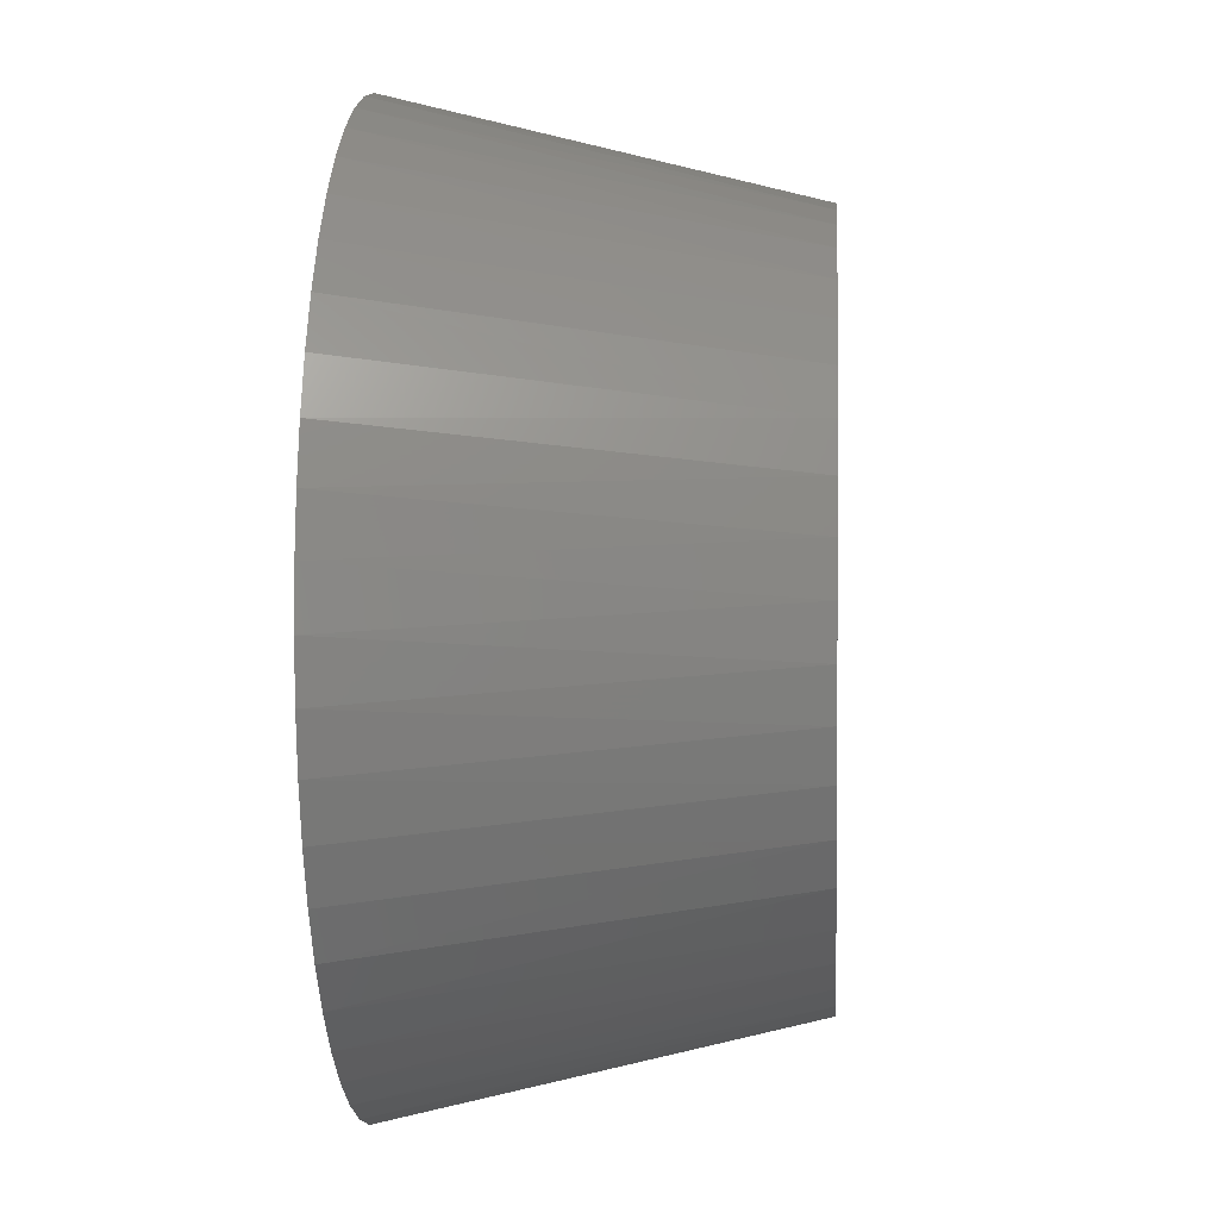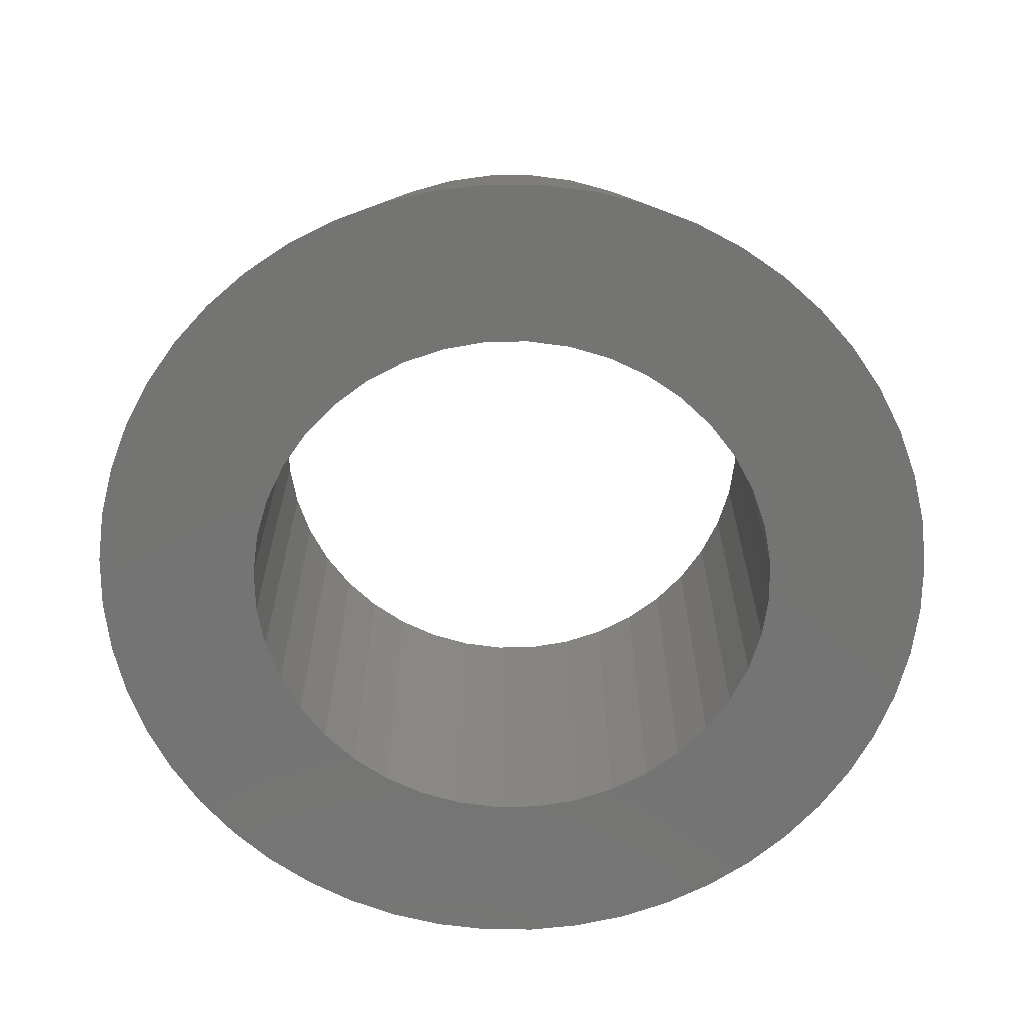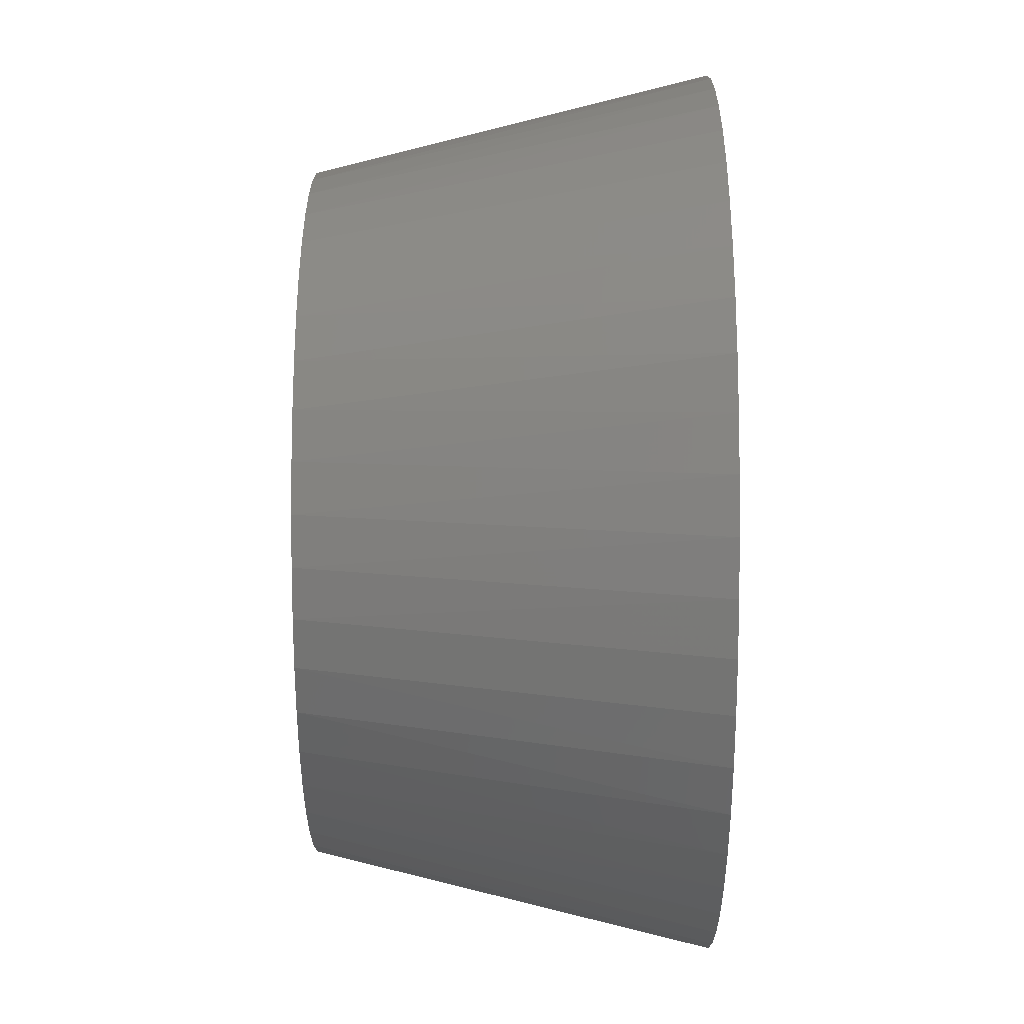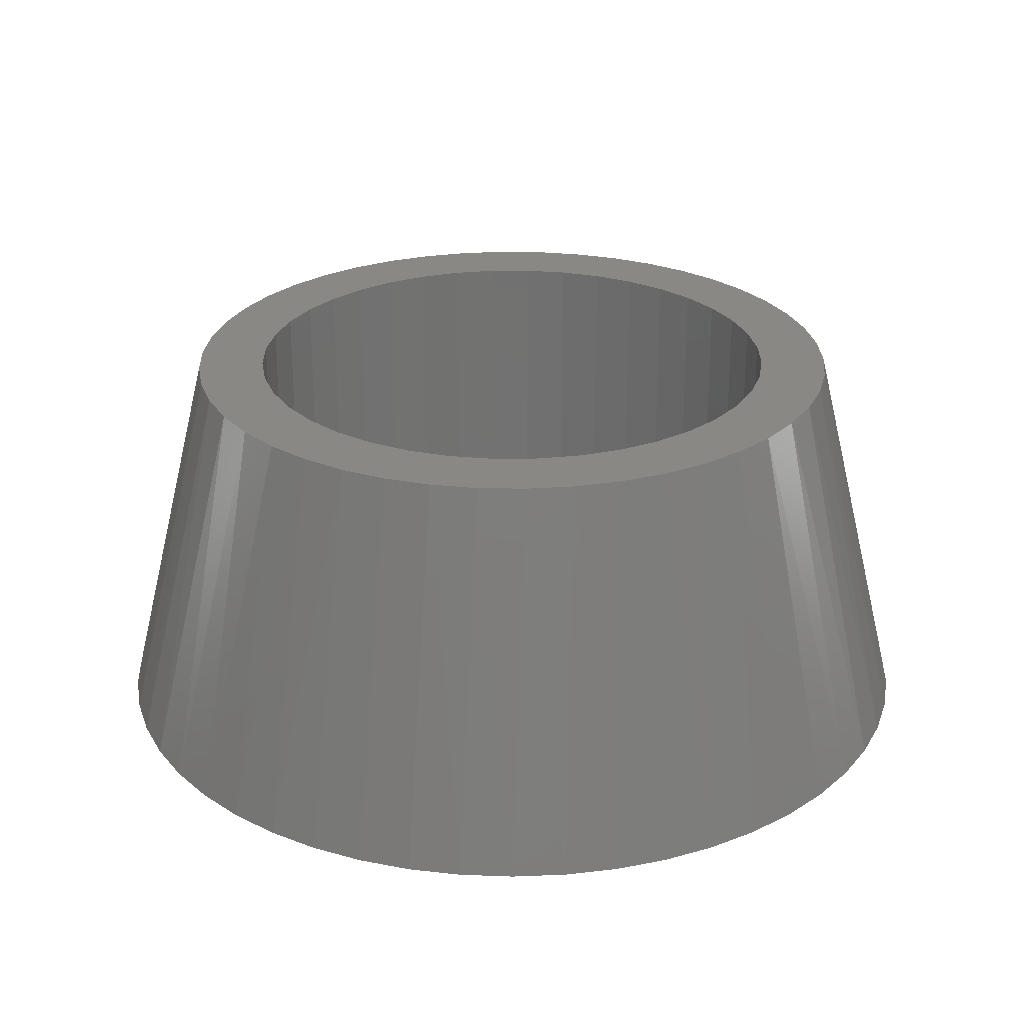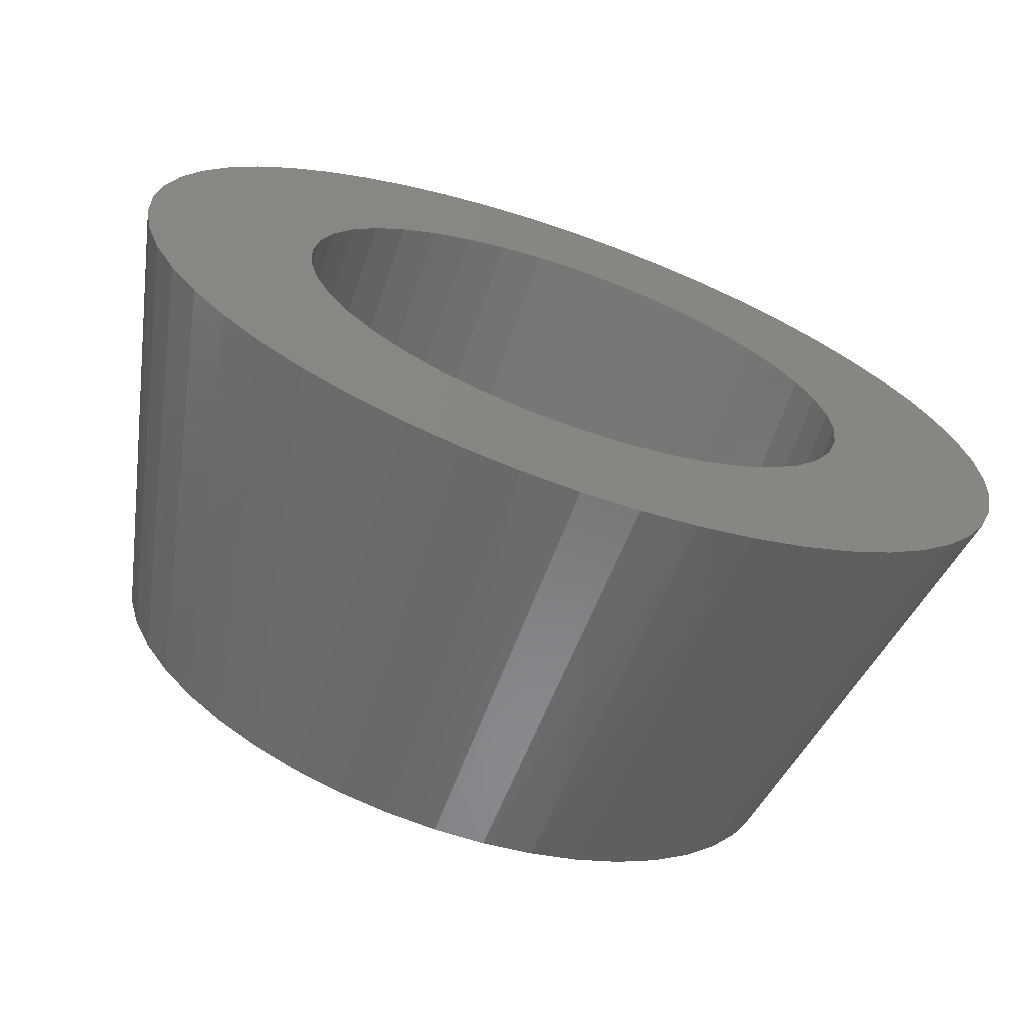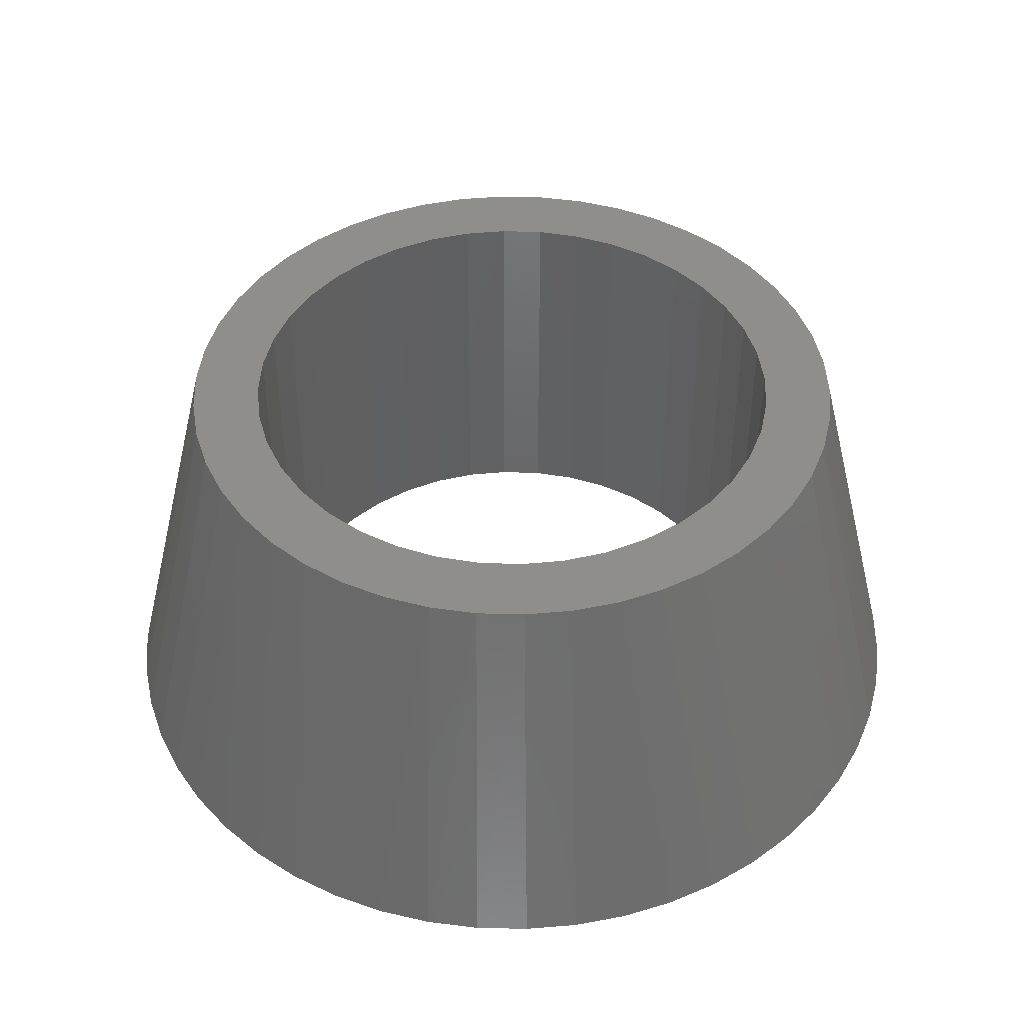
<metadata>
{"format":"stl","ext":"stl","renderer":"f3d","projection":"perspective","resolution":1024,"background":"white","views":[{"elev":1.5,"azim":-85.8,"up":"+Y"},{"elev":-66.2,"azim":52.4,"up":"+Z"},{"elev":-10.1,"azim":90.2,"up":"+Y"},{"elev":26.1,"azim":-165.3,"up":"+Z"},{"elev":-69.1,"azim":160.8,"up":"+Y"},{"elev":44.0,"azim":116.6,"up":"+Z"}]}
</metadata>
<code>
# stl→obj: 178 verts, 356 faces
v -1.534 2.808 4.5
v -2.983 2.665 4.5
v -1.955 2.534 4.5
v 1.806 2.642 4.5
v 2.197 2.327 4.5
v 3.217 2.378 4.5
v 0.09202 -3.199 4.5
v 0.6314 -3.95 4.5
v 1.163 -3.827 4.5
v 1.674 -3.633 4.5
v 2.153 -3.371 4.5
v 0.5913 -3.145 4.5
v 0.4095 3.174 4.5
v 0.9009 3.071 4.5
v 2.863 2.794 4.5
v 2.456 3.157 4.5
v 2.003 3.462 4.5
v 1.513 3.703 4.5
v 0.9945 3.874 4.5
v 0.4576 3.974 4.5
v -0.08772 3.999 4.5
v -0.09202 3.199 4.5
v -0.6314 3.95 4.5
v -1.163 3.827 4.5
v -1.674 3.633 4.5
v -2.153 3.371 4.5
v -2.592 3.047 4.5
v -0.5913 3.145 4.5
v 0.08772 -3.999 4.5
v -0.4095 -3.174 4.5
v -0.4576 -3.974 4.5
v -2.003 -3.462 4.5
v -0.9945 -3.874 4.5
v -1.513 -3.703 4.5
v -1.076 3.014 4.5
v -2.327 2.197 4.5
v -3.318 2.235 4.5
v -2.642 1.806 4.5
v -3.591 1.762 4.5
v -2.892 1.37 4.5
v -3.798 1.257 4.5
v -3.071 0.9009 4.5
v -3.933 0.7277 4.5
v -3.174 0.4095 4.5
v -3.996 0.1854 4.5
v -3.199 -0.09202 4.5
v -3.984 -0.3604 4.5
v -3.145 -0.5913 4.5
v -3.014 -1.076 4.5
v -3.898 -0.8995 4.5
v -2.808 -1.534 4.5
v -3.739 -1.422 4.5
v -2.534 -1.955 4.5
v -3.51 -1.918 4.5
v -2.197 -2.327 4.5
v -3.217 -2.378 4.5
v -1.806 -2.642 4.5
v -2.863 -2.794 4.5
v -1.37 -2.892 4.5
v -2.456 -3.157 4.5
v -0.9009 -3.071 4.5
v 1.37 2.892 4.5
v 3.51 1.918 4.5
v 2.534 1.955 4.5
v 3.739 1.422 4.5
v 2.808 1.534 4.5
v 3.898 0.8995 4.5
v 3.014 1.076 4.5
v 3.984 0.3604 4.5
v 3.145 0.5913 4.5
v 3.996 -0.1854 4.5
v 3.199 0.09202 4.5
v 3.174 -0.4095 4.5
v 3.933 -0.7277 4.5
v 3.071 -0.9009 4.5
v 3.798 -1.257 4.5
v 2.892 -1.37 4.5
v 3.591 -1.762 4.5
v 2.642 -1.806 4.5
v 3.318 -2.235 4.5
v 2.327 -2.197 4.5
v 2.983 -2.665 4.5
v 1.955 -2.534 4.5
v 2.592 -3.047 4.5
v 1.534 -2.808 4.5
v 1.076 -3.014 4.5
v 2.197 2.327 -8.882e-16
v 1.806 2.642 -8.882e-16
v 4.476 2.445 -1.776e-15
v -3.76 -3.445 -1.776e-15
v -0.5302 -5.072 -1.776e-15
v -1.138 -4.971 -1.776e-15
v -1.729 -4.798 -1.776e-15
v -2.294 -4.555 -1.776e-15
v -2.827 -4.245 -1.776e-15
v -3.318 -3.873 -1.776e-15
v 0.09202 -3.199 -8.882e-16
v 0.5913 -3.145 -8.882e-16
v 3.873 -3.318 -1.776e-15
v 3.445 -3.76 -1.776e-15
v 2.967 -4.148 -1.776e-15
v 2.445 -4.476 -1.776e-15
v 1.888 -4.738 -1.776e-15
v 1.303 -4.931 -1.776e-15
v 0.6991 -5.052 -1.776e-15
v 0.4095 3.174 -8.882e-16
v -0.09202 3.199 -8.882e-16
v -0.08505 5.099 -1.776e-15
v 0.5302 5.072 -1.776e-15
v 1.138 4.971 -1.776e-15
v 1.729 4.798 -1.776e-15
v 2.294 4.555 -1.776e-15
v 2.827 4.245 -1.776e-15
v 3.318 3.873 -1.776e-15
v 3.76 3.445 -1.776e-15
v 4.148 2.967 -1.776e-15
v 0.9009 3.071 -8.882e-16
v -0.5913 3.145 -8.882e-16
v -3.873 3.318 -1.776e-15
v -3.445 3.76 -1.776e-15
v -2.967 4.148 -1.776e-15
v -2.445 4.476 -1.776e-15
v -1.888 4.738 -1.776e-15
v -1.303 4.931 -1.776e-15
v -0.6991 5.052 -1.776e-15
v 0.08505 -5.099 -1.776e-15
v -0.4095 -3.174 -8.882e-16
v -1.534 2.808 -8.882e-16
v -4.245 2.827 -1.776e-15
v -1.076 3.014 -8.882e-16
v -2.327 2.197 -8.882e-16
v -4.555 2.294 -1.776e-15
v -1.955 2.534 -8.882e-16
v -3.174 0.4095 -8.882e-16
v -5.072 0.5302 -1.776e-15
v -3.071 0.9009 -8.882e-16
v -4.971 1.138 -1.776e-15
v -2.892 1.37 -8.882e-16
v -4.798 1.729 -1.776e-15
v -2.642 1.806 -8.882e-16
v -2.534 -1.955 -8.882e-16
v -4.738 -1.888 -1.776e-15
v -2.808 -1.534 -8.882e-16
v -4.931 -1.303 -1.776e-15
v -3.014 -1.076 -8.882e-16
v -5.052 -0.6991 -1.776e-15
v -3.145 -0.5913 -8.882e-16
v -5.099 -0.08505 -1.776e-15
v -3.199 -0.09202 -8.882e-16
v -1.37 -2.892 -8.882e-16
v -4.148 -2.967 -1.776e-15
v -1.806 -2.642 -8.882e-16
v -4.476 -2.445 -1.776e-15
v -2.197 -2.327 -8.882e-16
v -0.9009 -3.071 -8.882e-16
v 1.37 2.892 -8.882e-16
v 3.014 1.076 -8.882e-16
v 2.808 1.534 -8.882e-16
v 4.931 1.303 -1.776e-15
v 2.534 1.955 -8.882e-16
v 4.738 1.888 -1.776e-15
v 2.892 -1.37 -8.882e-16
v 3.071 -0.9009 -8.882e-16
v 4.971 -1.138 -1.776e-15
v 3.174 -0.4095 -8.882e-16
v 5.072 -0.5302 -1.776e-15
v 3.199 0.09202 -8.882e-16
v 5.099 0.08505 -1.776e-15
v 3.145 0.5913 -8.882e-16
v 5.052 0.6991 -1.776e-15
v 1.534 -2.808 -8.882e-16
v 1.955 -2.534 -8.882e-16
v 4.245 -2.827 -1.776e-15
v 2.327 -2.197 -8.882e-16
v 4.555 -2.294 -1.776e-15
v 2.642 -1.806 -8.882e-16
v 4.798 -1.729 -1.776e-15
v 1.076 -3.014 -8.882e-16
f 1 2 3
f 4 5 6
f 7 8 9
f 7 9 10
f 7 10 11
f 7 11 12
f 13 14 15
f 13 15 16
f 13 16 17
f 13 17 18
f 13 18 19
f 13 19 20
f 13 20 21
f 13 21 22
f 22 21 23
f 22 23 24
f 22 24 25
f 22 25 26
f 22 26 27
f 22 27 28
f 8 7 29
f 29 7 30
f 29 30 31
f 31 30 32
f 31 32 33
f 33 32 34
f 2 1 27
f 27 1 35
f 27 35 28
f 3 2 36
f 36 2 37
f 36 37 38
f 38 37 39
f 38 39 40
f 40 39 41
f 40 41 42
f 42 41 43
f 42 43 44
f 44 43 45
f 44 45 46
f 46 45 47
f 46 47 48
f 48 47 49
f 49 47 50
f 49 50 51
f 51 50 52
f 51 52 53
f 53 52 54
f 53 54 55
f 55 54 56
f 55 56 57
f 57 56 58
f 57 58 59
f 32 30 60
f 60 30 61
f 60 61 58
f 58 61 59
f 4 6 62
f 62 6 15
f 62 15 14
f 6 5 63
f 63 5 64
f 63 64 65
f 65 64 66
f 65 66 67
f 67 66 68
f 67 68 69
f 69 68 70
f 69 70 71
f 71 70 72
f 71 72 73
f 71 73 74
f 74 73 75
f 74 75 76
f 76 75 77
f 76 77 78
f 78 77 79
f 78 79 80
f 80 79 81
f 80 81 82
f 82 81 83
f 82 83 84
f 84 83 85
f 84 85 86
f 12 11 86
f 86 11 84
f 87 88 89
f 90 91 92
f 90 92 93
f 90 93 94
f 90 94 95
f 90 95 96
f 97 98 99
f 97 99 100
f 97 100 101
f 97 101 102
f 97 102 103
f 97 103 104
f 97 104 105
f 106 107 108
f 106 108 109
f 106 109 110
f 106 110 111
f 106 111 112
f 106 112 113
f 106 113 114
f 106 114 115
f 106 115 116
f 106 116 117
f 107 118 119
f 107 119 120
f 107 120 121
f 107 121 122
f 107 122 123
f 107 123 124
f 107 124 125
f 107 125 108
f 105 126 97
f 97 126 127
f 126 91 127
f 127 91 90
f 128 129 130
f 130 129 119
f 130 119 118
f 131 132 133
f 133 132 129
f 133 129 128
f 134 135 136
f 136 135 137
f 136 137 138
f 138 137 139
f 138 139 140
f 140 139 132
f 140 132 131
f 141 142 143
f 143 142 144
f 143 144 145
f 145 144 146
f 145 146 147
f 147 146 148
f 147 148 149
f 149 148 135
f 149 135 134
f 150 151 152
f 152 151 153
f 152 153 154
f 154 153 142
f 154 142 141
f 127 90 155
f 155 90 151
f 155 151 150
f 117 116 156
f 156 116 89
f 156 89 88
f 157 158 159
f 159 158 160
f 159 160 161
f 161 160 87
f 161 87 89
f 162 163 164
f 164 163 165
f 164 165 166
f 166 165 167
f 166 167 168
f 168 167 169
f 168 169 170
f 170 169 157
f 170 157 159
f 171 172 173
f 173 172 174
f 173 174 175
f 175 174 176
f 175 176 177
f 177 176 162
f 177 162 164
f 98 178 99
f 99 178 171
f 99 171 173
f 54 52 142
f 54 142 153
f 63 89 116
f 63 116 6
f 52 144 142
f 50 146 144
f 50 144 52
f 47 148 146
f 47 146 50
f 45 135 148
f 45 148 47
f 43 137 135
f 43 135 45
f 41 139 137
f 41 137 43
f 39 132 139
f 39 139 41
f 37 119 129
f 37 129 39
f 39 129 132
f 2 120 119
f 2 119 37
f 27 121 120
f 27 120 2
f 26 122 121
f 26 121 27
f 25 123 122
f 25 122 26
f 24 124 123
f 24 123 25
f 23 125 124
f 23 124 24
f 21 108 125
f 21 125 23
f 20 110 109
f 20 109 21
f 21 109 108
f 19 111 110
f 19 110 20
f 18 112 111
f 18 111 19
f 17 113 112
f 17 112 18
f 16 114 113
f 16 113 17
f 15 115 114
f 15 114 16
f 6 116 115
f 6 115 15
f 128 3 133
f 133 3 36
f 133 36 131
f 131 36 38
f 131 38 140
f 140 38 40
f 140 40 138
f 138 40 42
f 138 42 136
f 136 42 44
f 136 44 134
f 134 44 46
f 134 46 149
f 149 46 48
f 149 48 147
f 147 48 49
f 147 49 145
f 145 49 51
f 145 51 143
f 3 128 1
f 1 128 130
f 1 130 35
f 35 130 118
f 35 118 28
f 28 118 107
f 28 107 22
f 22 107 106
f 22 106 13
f 13 106 117
f 13 117 14
f 14 117 156
f 14 156 62
f 62 156 88
f 62 88 4
f 4 88 87
f 4 87 5
f 5 87 160
f 5 160 64
f 64 160 158
f 64 158 66
f 63 65 161
f 63 161 89
f 54 153 151
f 54 151 56
f 65 159 161
f 67 170 159
f 67 159 65
f 69 168 170
f 69 170 67
f 71 166 168
f 71 168 69
f 74 164 166
f 74 166 71
f 76 177 164
f 76 164 74
f 78 175 177
f 78 177 76
f 80 99 173
f 80 173 78
f 78 173 175
f 82 100 99
f 82 99 80
f 84 101 100
f 84 100 82
f 11 102 101
f 11 101 84
f 10 103 102
f 10 102 11
f 9 104 103
f 9 103 10
f 8 105 104
f 8 104 9
f 29 126 105
f 29 105 8
f 31 92 91
f 31 91 29
f 29 91 126
f 33 93 92
f 33 92 31
f 34 94 93
f 34 93 33
f 32 95 94
f 32 94 34
f 60 96 95
f 60 95 32
f 58 90 96
f 58 96 60
f 56 151 90
f 56 90 58
f 171 83 172
f 172 83 81
f 172 81 174
f 174 81 79
f 174 79 176
f 176 79 77
f 176 77 162
f 162 77 75
f 162 75 163
f 163 75 73
f 163 73 165
f 165 73 72
f 165 72 167
f 167 72 70
f 167 70 169
f 169 70 68
f 169 68 157
f 157 68 66
f 157 66 158
f 83 171 85
f 85 171 178
f 85 178 86
f 86 178 98
f 86 98 12
f 12 98 97
f 12 97 7
f 7 97 127
f 7 127 30
f 30 127 155
f 30 155 61
f 61 155 150
f 61 150 59
f 59 150 152
f 59 152 57
f 57 152 154
f 57 154 55
f 55 154 141
f 55 141 53
f 53 141 143
f 53 143 51

</code>
